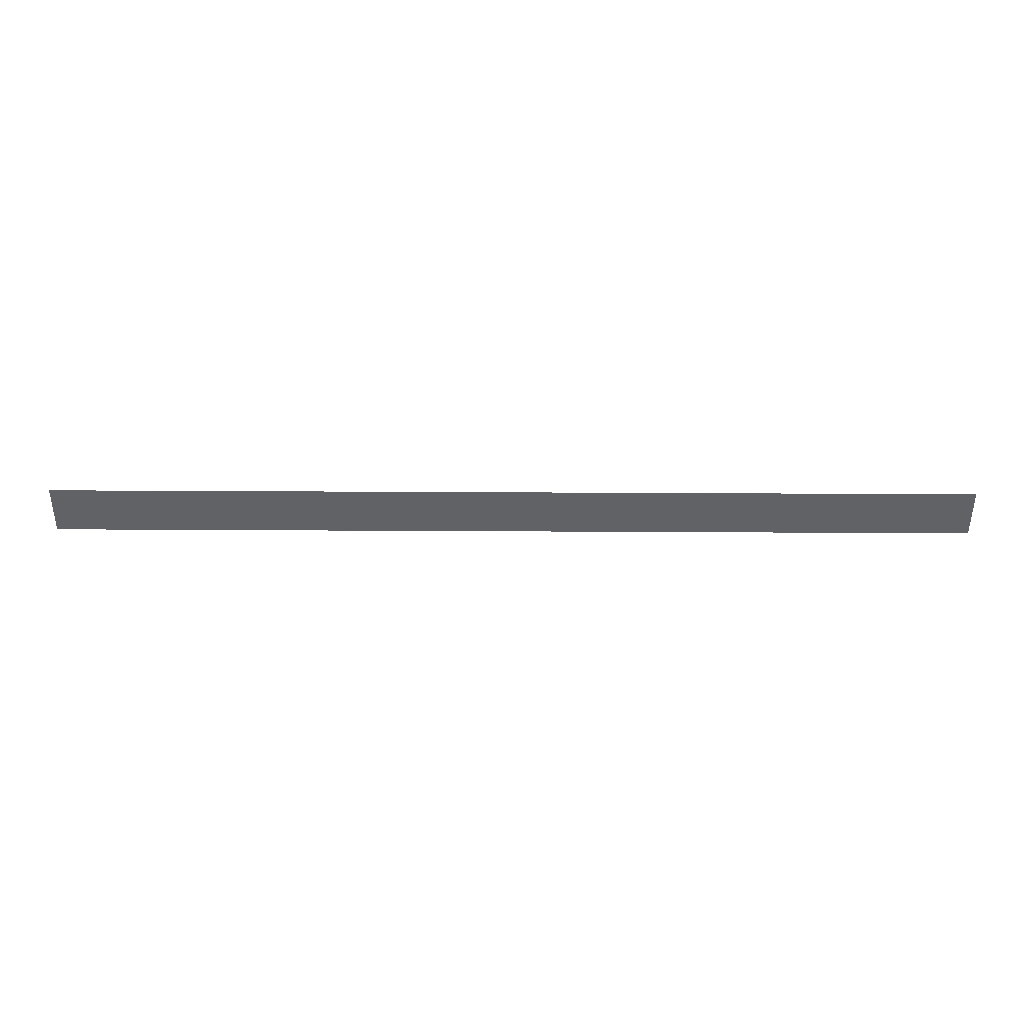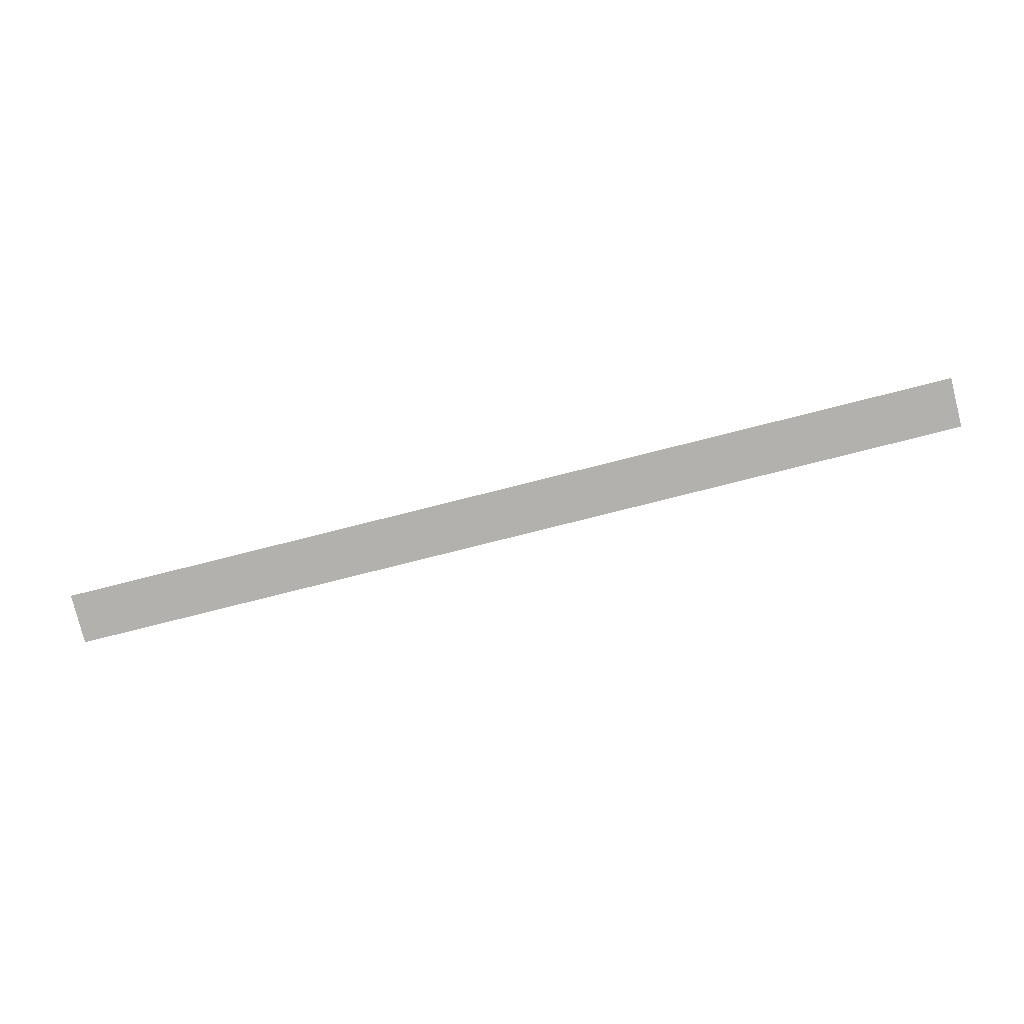
<metadata>
{"format":"obj","ext":"obj","renderer":"f3d","projection":"perspective","resolution":1024,"background":"white","views":[{"elev":39.5,"azim":-179.6,"up":"+Y"},{"elev":-79.3,"azim":14.1,"up":"+Z"}]}
</metadata>
<code>
v 0 -33 0
v -50 33 0
v -50 -33 0
v 0 33 0
v -50 -33 0
v -100 33 0
v -100 -33 0
v -50 33 0
v -100 -33 0
v -150 33 0
v -150 -33 0
v -100 33 0
v -150 -33 0
v -200 33 0
v -200 -33 0
v -150 33 0
v -200 -33 0
v -250 33 0
v -250 -33 0
v -200 33 0
v -250 -33 0
v -300 33 0
v -300 -33 0
v -250 33 0
v -300 -33 0
v -350 33 0
v -350 -33 0
v -300 33 0
v -350 -33 0
v -400 33 0
v -400 -33 0
v -350 33 0
v -400 -33 0
v -450 33 0
v -450 -33 0
v -400 33 0
v -450 -33 0
v -500 33 0
v -500 -33 0
v -450 33 0
v -500 -33 0
v -550 33 0
v -550 -33 0
v -500 33 0
v -550 -33 0
v -600 33 0
v -600 -33 0
v -550 33 0
v -600 -33 0
v -650 33 0
v -650 -33 0
v -600 33 0
v -650 -33 0
v -700 33 0
v -700 -33 0
v -650 33 0
v -700 -33 0
v -750 33 0
v -750 -33 0
v -700 33 0
v -750 -33 0
v -800 33 0
v -800 -33 0
v -750 33 0
v -800 -33 0
v -850 33 0
v -850 -33 0
v -800 33 0
v -850 -33 0
v -900 33 0
v -900 -33 0
v -850 33 0
v -900 -33 0
v -950 33 0
v -950 -33 0
v -900 33 0
v -950 -33 0
v -1000 33 0
v -1000 -33 0
v -950 33 0
v -1000 -33 0
v -1050 33 0
v -1050 -33 0
v -1000 33 0
v -1050 -33 0
v -1100 33 0
v -1100 -33 0
v -1050 33 0
v -1100 -33 0
v -1150 33 0
v -1150 -33 0
v -1100 33 0
v -1150 -33 0
v -1200 33 0
v -1200 -33 0
v -1150 33 0
o P019
f 1 2 3
f 1 4 2
f 5 6 7
f 5 8 6
f 9 10 11
f 9 12 10
f 13 14 15
f 13 16 14
f 17 18 19
f 17 20 18
f 21 22 23
f 21 24 22
f 25 26 27
f 25 28 26
f 29 30 31
f 29 32 30
f 33 34 35
f 33 36 34
f 37 38 39
f 37 40 38
f 41 42 43
f 41 44 42
f 45 46 47
f 45 48 46
f 49 50 51
f 49 52 50
f 53 54 55
f 53 56 54
f 57 58 59
f 57 60 58
f 61 62 63
f 61 64 62
f 65 66 67
f 65 68 66
f 69 70 71
f 69 72 70
f 73 74 75
f 73 76 74
f 77 78 79
f 77 80 78
f 81 82 83
f 81 84 82
f 85 86 87
f 85 88 86
f 89 90 91
f 89 92 90
f 93 94 95
f 93 96 94

</code>
